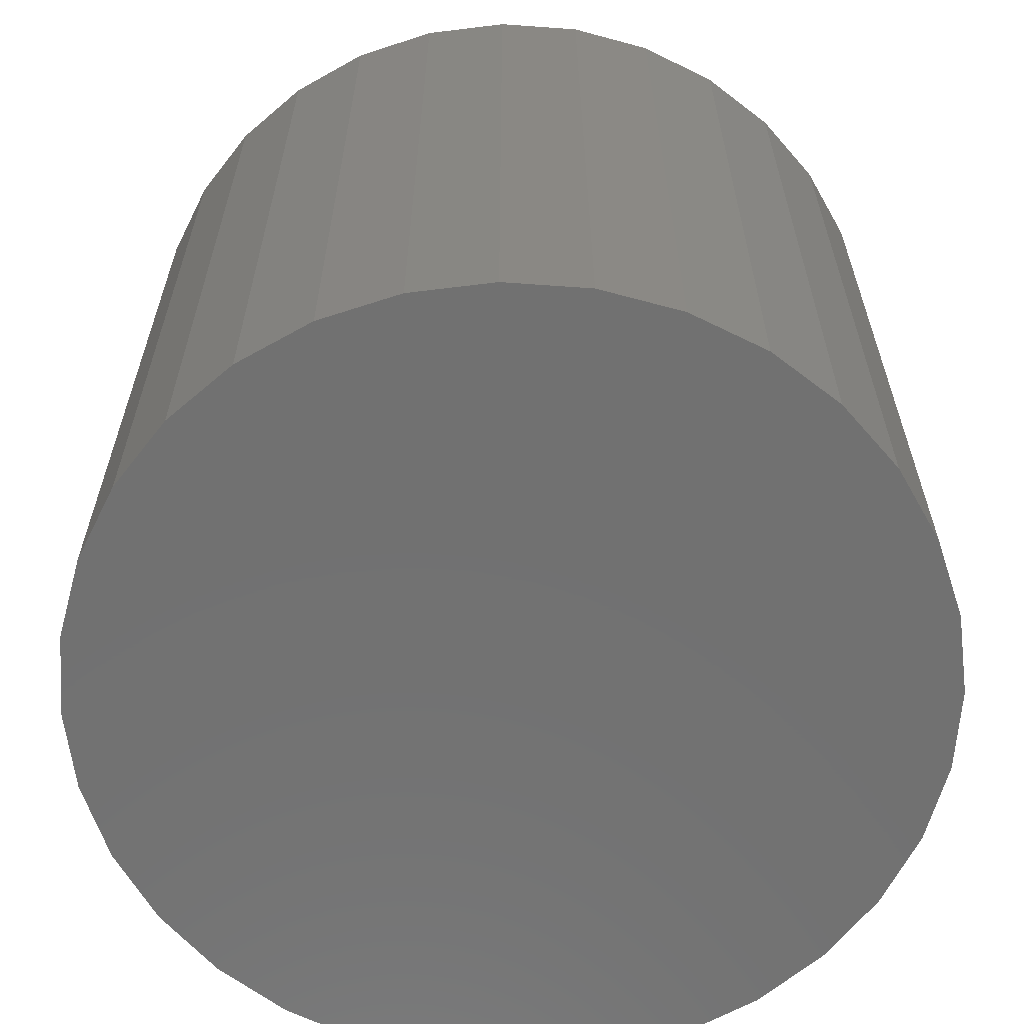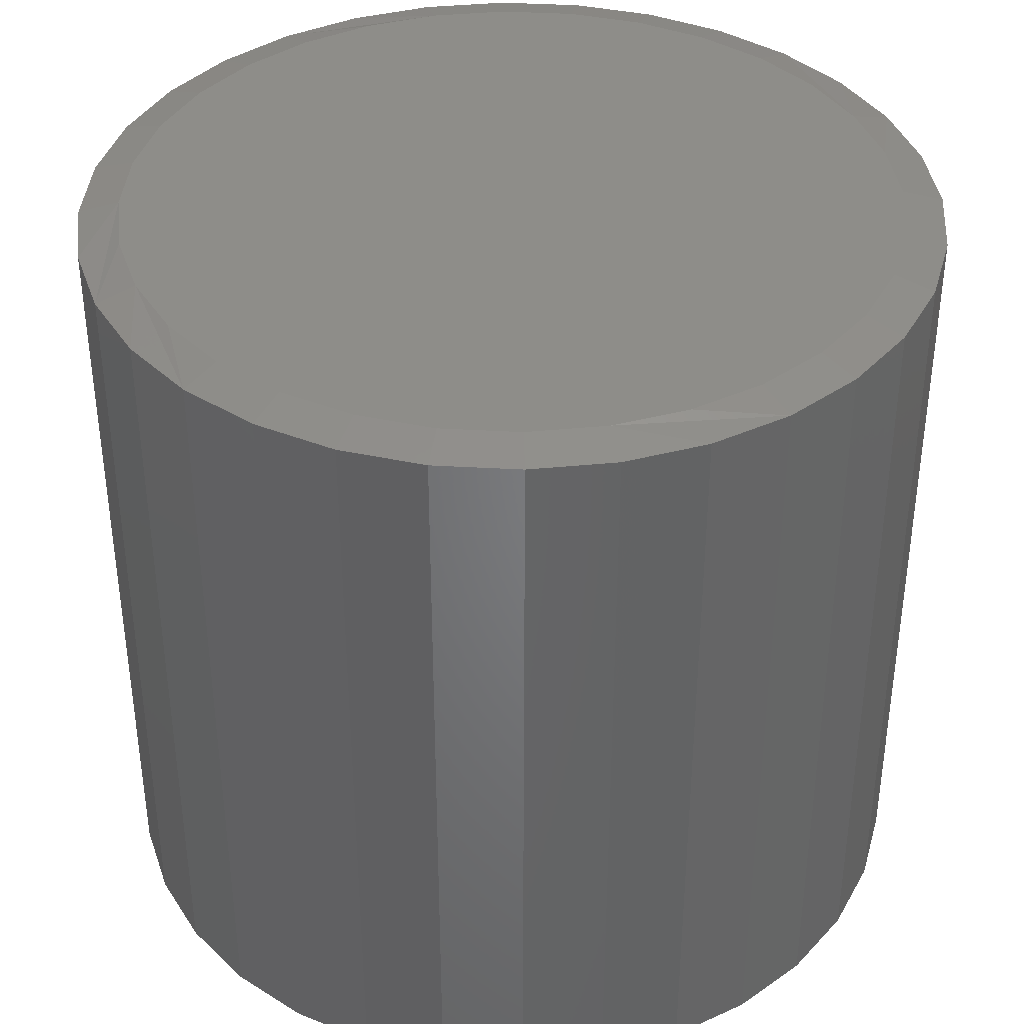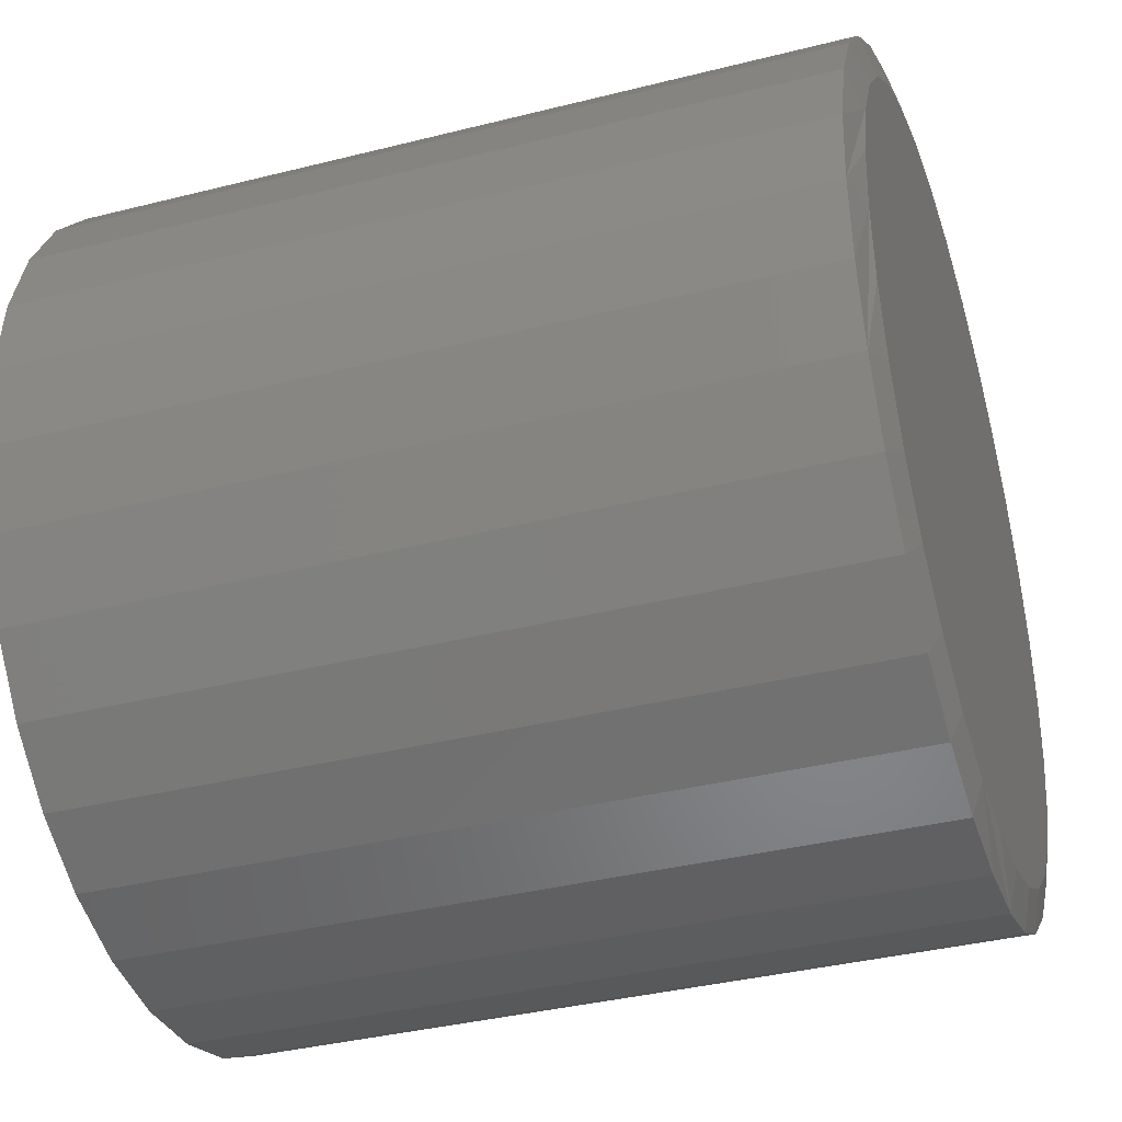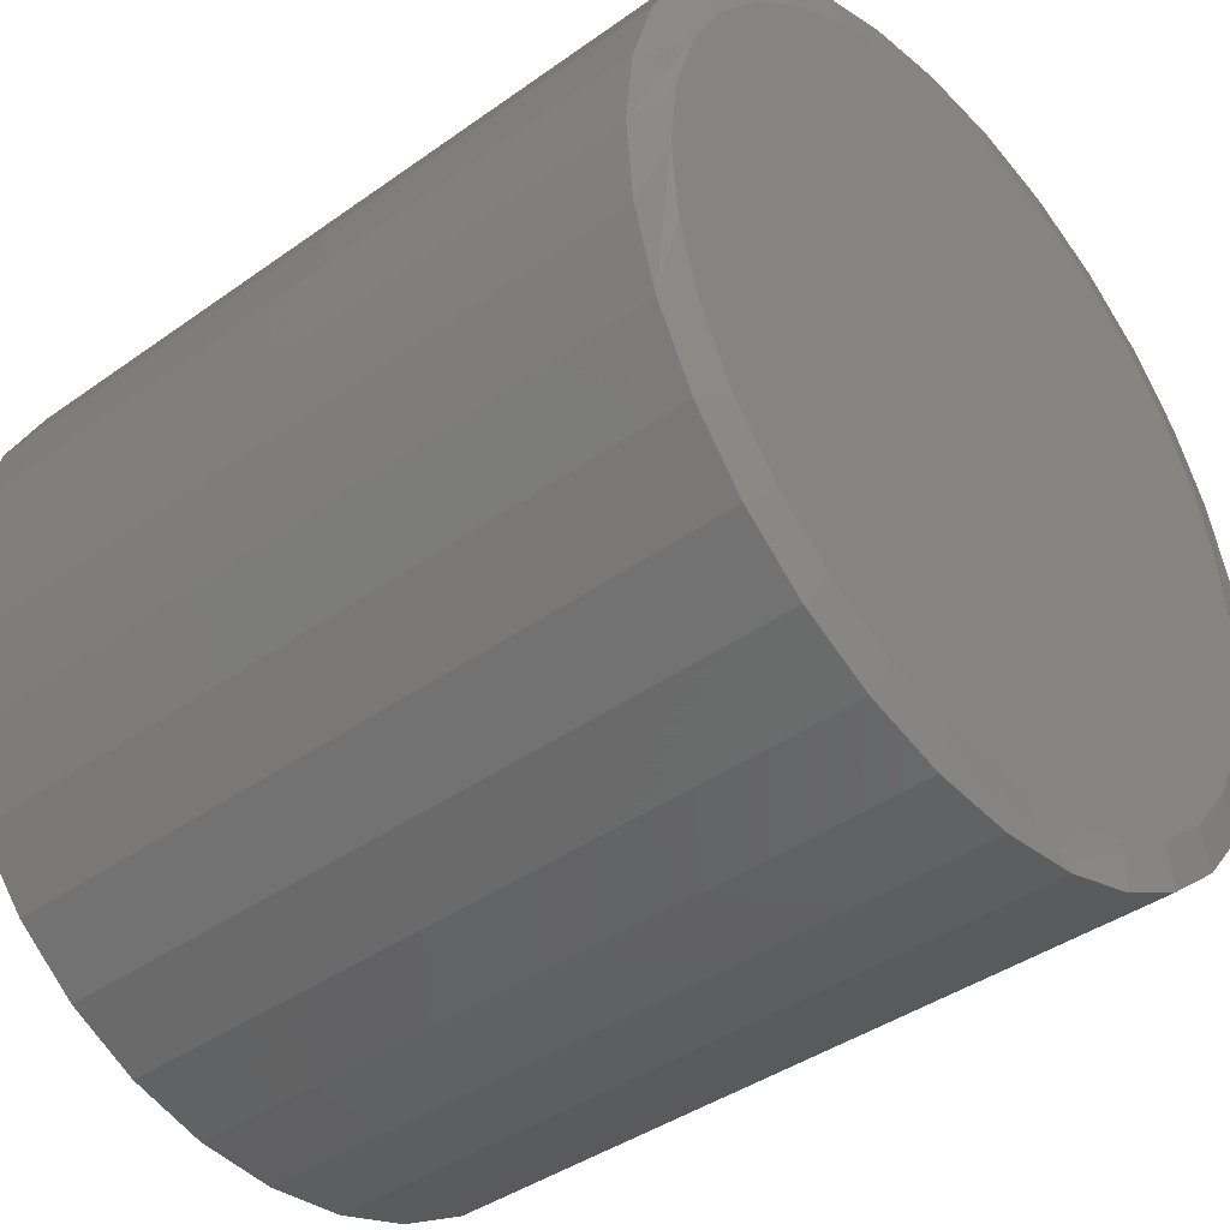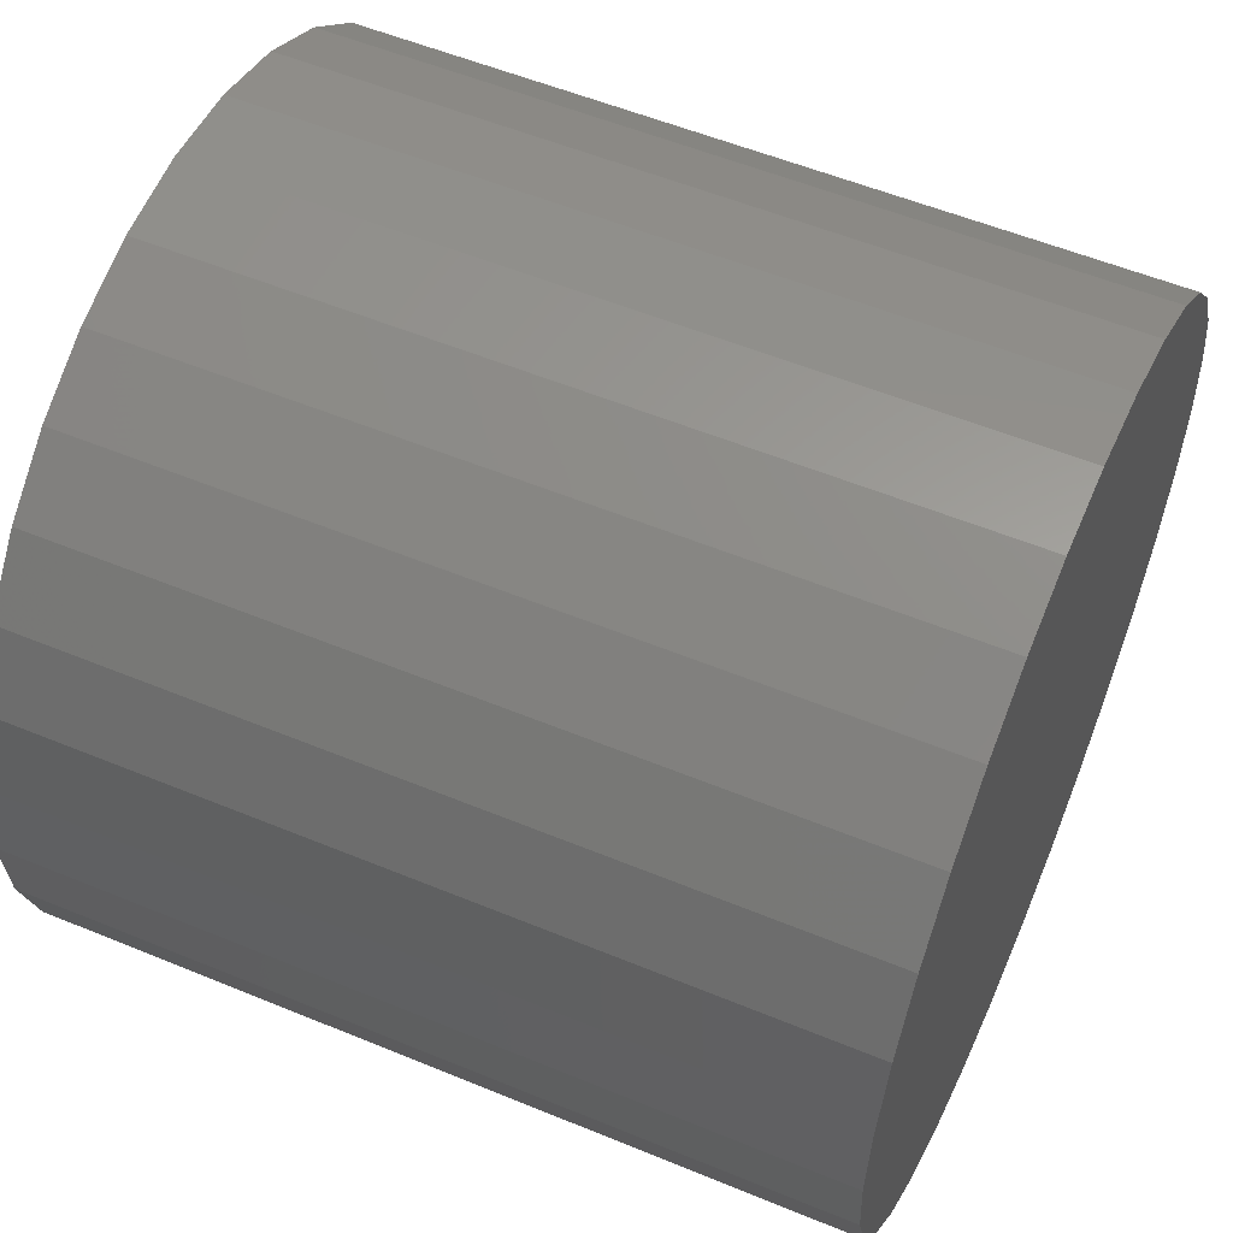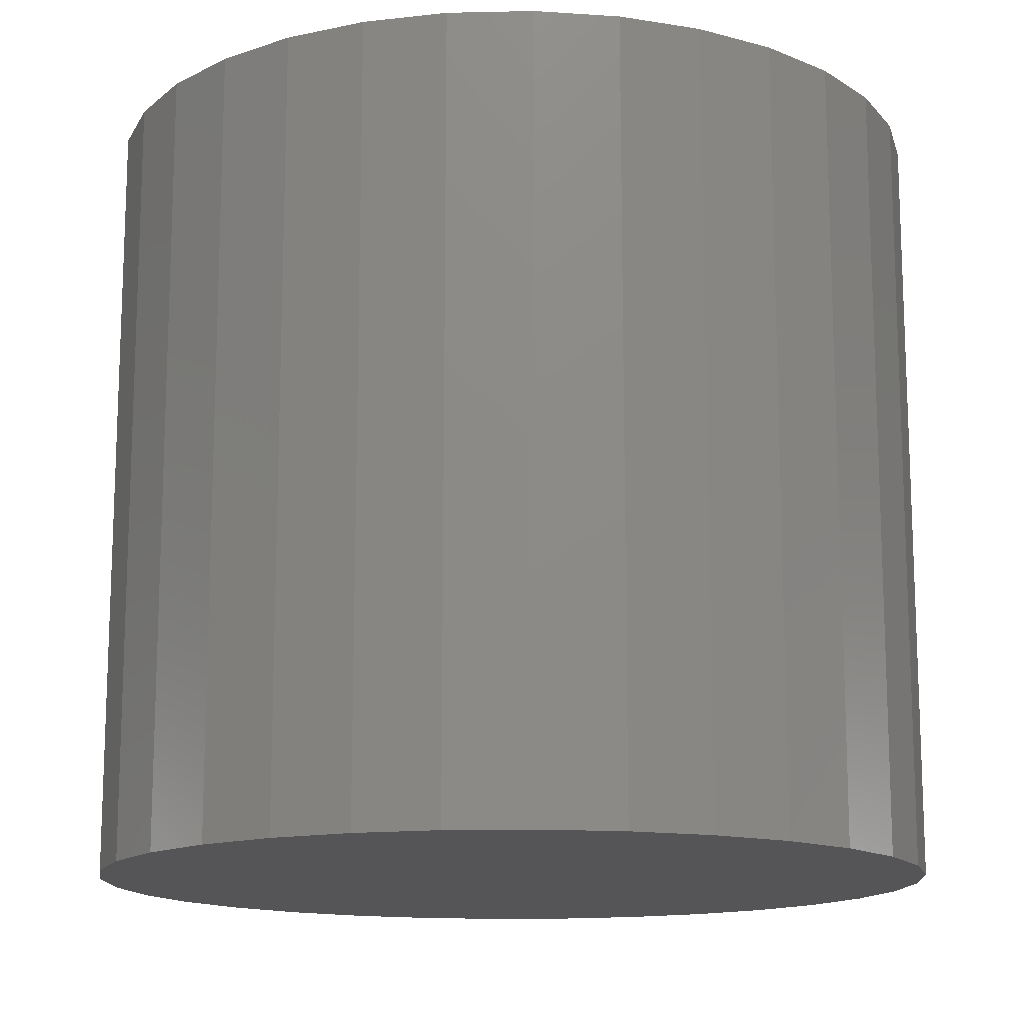
<metadata>
{"format":"stl","ext":"stl","renderer":"f3d","projection":"perspective","resolution":1024,"background":"white","views":[{"elev":-63.0,"azim":-133.5,"up":"+Z"},{"elev":38.6,"azim":-24.0,"up":"+Z"},{"elev":-37.2,"azim":-72.0,"up":"+Y"},{"elev":-40.1,"azim":-48.6,"up":"+Y"},{"elev":55.4,"azim":113.5,"up":"+Y"},{"elev":-14.2,"azim":-2.8,"up":"+Z"}]}
</metadata>
<code>
# stl→obj: 96 verts, 188 faces
v -0.05069 0.2946 0.6172
v 0.06649 0.2946 0.6172
v 0.007896 0.3003 0.6172
v 0.1228 0.2775 0.6172
v -0.107 0.2775 0.6172
v 0.1747 0.2497 0.6172
v -0.159 0.2497 0.6172
v 0.2203 0.2124 0.6172
v -0.2045 0.2124 0.6172
v 0.2576 0.1669 0.6172
v -0.2418 0.1669 0.6172
v 0.2854 0.1149 0.6172
v -0.2696 0.1149 0.6172
v 0.3025 0.05859 0.6172
v -0.2867 0.05859 0.6172
v 0.3082 -3.448e-17 0.6172
v -0.2924 3.486e-06 0.6172
v 0.3025 -0.05859 0.6172
v -0.2867 -0.05859 0.6172
v 0.2854 -0.1149 0.6172
v -0.2696 -0.1149 0.6172
v 0.2576 -0.1669 0.6172
v -0.2418 -0.1669 0.6172
v 0.2203 -0.2124 0.6172
v -0.2045 -0.2124 0.6172
v 0.1747 -0.2497 0.6172
v -0.159 -0.2497 0.6172
v 0.1228 -0.2775 0.6172
v -0.107 -0.2775 0.6172
v 0.06649 -0.2946 0.6172
v -0.0507 -0.2946 0.6172
v 0.007895 -0.3003 0.6172
v 0.3395 0 0
v 0.3395 -8.121e-17 0.6094
v 0.3331 -0.06469 0
v 0.3331 -0.06469 0.6094
v 0.3142 -0.1269 0
v 0.3142 -0.1269 0.6094
v 0.2836 -0.1842 0
v 0.2836 -0.1842 0.6094
v 0.2424 -0.2345 0
v 0.2424 -0.2345 0.6094
v 0.1921 -0.2757 0
v 0.1921 -0.2757 0.6094
v 0.1348 -0.3063 0
v 0.1348 -0.3063 0.6094
v 0.07258 -0.3252 0
v 0.07258 -0.3252 0.6094
v 0.007895 -0.3316 0
v 0.007895 -0.3316 0.6094
v -0.05679 -0.3252 0
v -0.05679 -0.3252 0.6094
v -0.119 -0.3063 0
v -0.119 -0.3063 0.6094
v -0.1763 -0.2757 0
v -0.1763 -0.2757 0.6094
v -0.2266 -0.2345 0
v -0.2266 -0.2345 0.6094
v -0.2678 -0.1842 0
v -0.2678 -0.1842 0.6094
v -0.2984 -0.1269 0
v -0.2984 -0.1269 0.6094
v -0.3173 -0.06469 0
v -0.3173 -0.06469 0.6094
v -0.3237 4.061e-17 0
v -0.3237 4.061e-17 0.6094
v -0.3173 0.06469 0
v -0.3173 0.06469 0.6094
v -0.2984 0.1269 0
v -0.2984 0.1269 0.6094
v -0.2678 0.1842 0
v -0.2678 0.1842 0.6094
v -0.2266 0.2345 0
v -0.2266 0.2345 0.6094
v -0.1763 0.2757 0
v -0.1763 0.2757 0.6094
v -0.119 0.3063 0
v -0.119 0.3063 0.6094
v -0.05679 0.3252 0
v -0.05679 0.3252 0.6094
v 0.007895 0.3316 0
v 0.007895 0.3316 0.6094
v 0.07258 0.3252 0
v 0.07258 0.3252 0.6094
v 0.1348 0.3063 0
v 0.1348 0.3063 0.6094
v 0.1921 0.2757 0
v 0.1921 0.2757 0.6094
v 0.2424 0.2345 0
v 0.2424 0.2345 0.6094
v 0.2836 0.1842 0
v 0.2836 0.1842 0.6094
v 0.3142 0.1269 0
v 0.3142 0.1269 0.6094
v 0.3331 0.06469 0
v 0.3331 0.06469 0.6094
f 1 2 3
f 2 1 4
f 4 1 5
f 4 5 6
f 6 5 7
f 6 7 8
f 8 7 9
f 8 9 10
f 10 9 11
f 10 11 12
f 12 11 13
f 12 13 14
f 14 13 15
f 14 15 16
f 16 15 17
f 16 17 18
f 18 17 19
f 18 19 20
f 20 19 21
f 20 21 22
f 22 21 23
f 22 23 24
f 24 23 25
f 24 25 26
f 26 25 27
f 26 27 28
f 28 27 29
f 28 29 30
f 30 29 31
f 30 31 32
f 33 34 35
f 35 34 36
f 35 36 37
f 37 36 38
f 37 38 39
f 39 38 40
f 39 40 41
f 41 40 42
f 41 42 43
f 43 42 44
f 43 44 45
f 45 44 46
f 45 46 47
f 47 46 48
f 47 48 49
f 49 48 50
f 49 50 51
f 51 50 52
f 51 52 53
f 53 52 54
f 53 54 55
f 55 54 56
f 55 56 57
f 57 56 58
f 57 58 59
f 59 58 60
f 59 60 61
f 61 60 62
f 61 62 63
f 63 62 64
f 63 64 65
f 65 64 66
f 65 66 67
f 67 66 68
f 67 68 69
f 69 68 70
f 69 70 71
f 71 70 72
f 71 72 73
f 73 72 74
f 73 74 75
f 75 74 76
f 75 76 77
f 77 76 78
f 77 78 79
f 79 78 80
f 79 80 81
f 81 80 82
f 81 82 83
f 83 82 84
f 83 84 85
f 85 84 86
f 85 86 87
f 87 86 88
f 87 88 89
f 89 88 90
f 89 90 91
f 91 90 92
f 91 92 93
f 93 92 94
f 93 94 95
f 95 94 96
f 95 96 33
f 33 96 34
f 19 62 21
f 23 58 25
f 50 48 31
f 27 54 29
f 32 48 30
f 32 31 48
f 28 44 26
f 24 40 22
f 17 66 64
f 17 64 62
f 17 62 19
f 34 16 18
f 34 18 20
f 34 20 36
f 58 23 60
f 60 23 21
f 60 21 62
f 54 27 56
f 56 27 25
f 56 25 58
f 50 31 52
f 52 31 29
f 52 29 54
f 44 28 46
f 46 28 30
f 46 30 48
f 40 24 42
f 42 24 26
f 42 26 44
f 36 20 38
f 38 20 22
f 38 22 40
f 14 94 12
f 10 90 8
f 82 80 2
f 6 86 4
f 3 80 1
f 3 2 80
f 5 76 7
f 9 72 11
f 16 34 96
f 16 96 94
f 16 94 14
f 66 17 15
f 66 15 13
f 66 13 68
f 90 10 92
f 92 10 12
f 92 12 94
f 86 6 88
f 88 6 8
f 88 8 90
f 82 2 84
f 84 2 4
f 84 4 86
f 76 5 78
f 78 5 1
f 78 1 80
f 72 9 74
f 74 9 7
f 74 7 76
f 68 13 70
f 70 13 11
f 70 11 72
f 81 83 79
f 49 51 47
f 47 51 53
f 47 53 45
f 45 53 55
f 45 55 43
f 43 55 57
f 43 57 41
f 41 57 59
f 41 59 39
f 39 59 61
f 39 61 37
f 37 61 63
f 37 63 35
f 35 63 65
f 35 65 33
f 33 65 67
f 33 67 95
f 95 67 69
f 95 69 93
f 93 69 71
f 93 71 91
f 91 71 73
f 91 73 89
f 89 73 75
f 89 75 87
f 87 75 77
f 87 77 85
f 85 77 79
f 85 79 83

</code>
